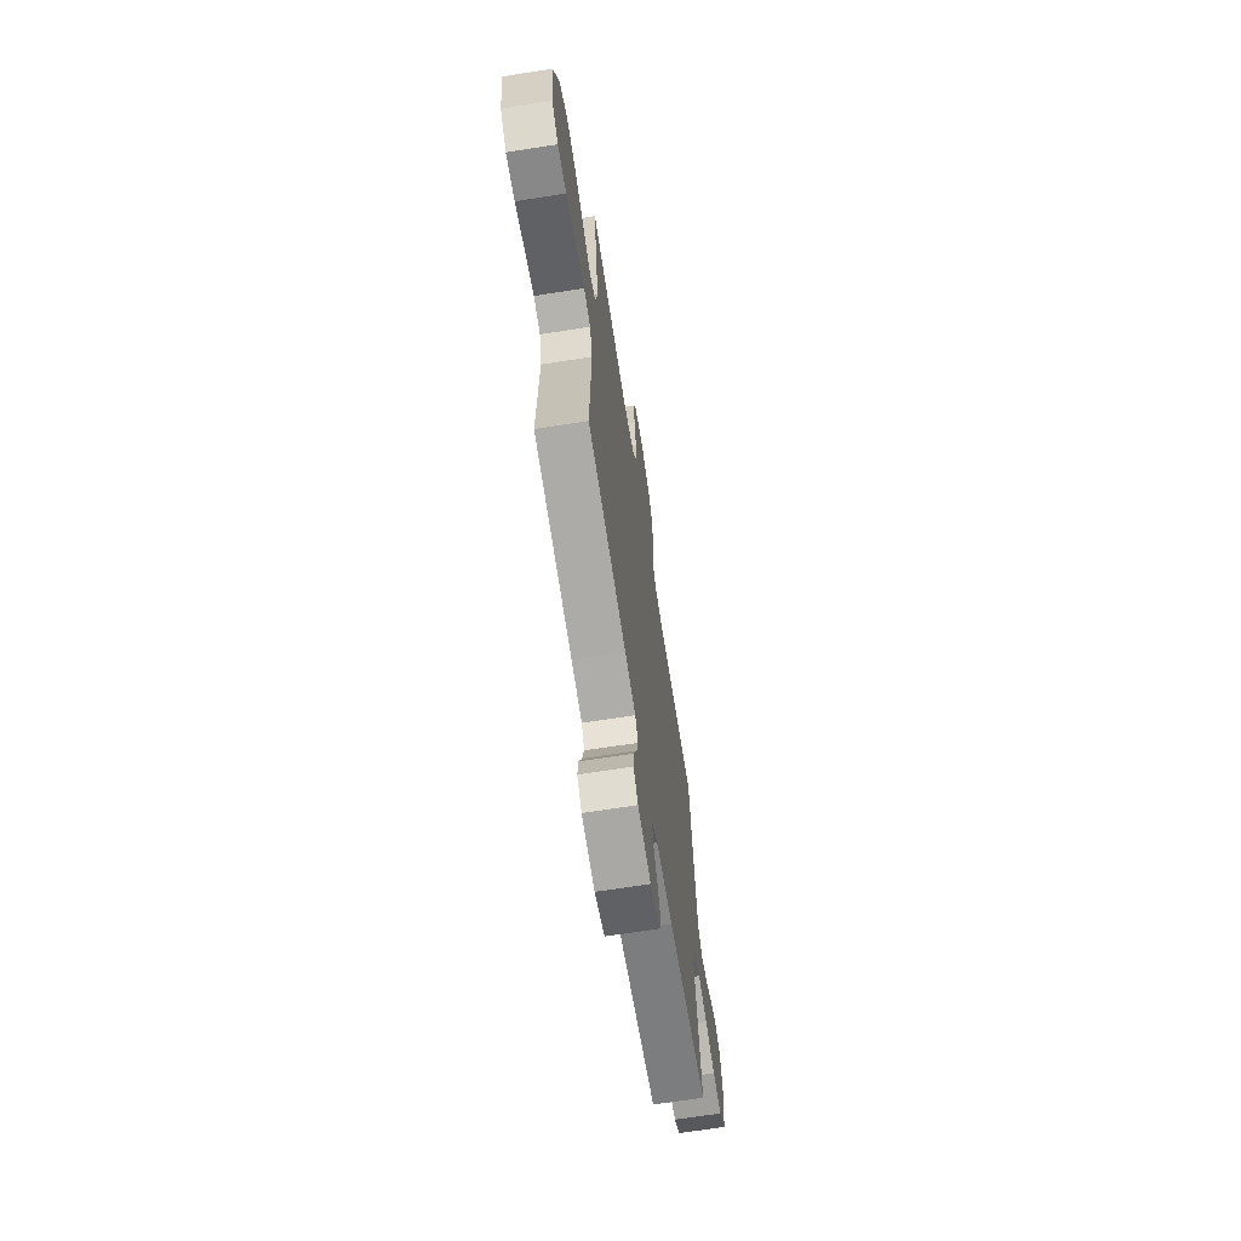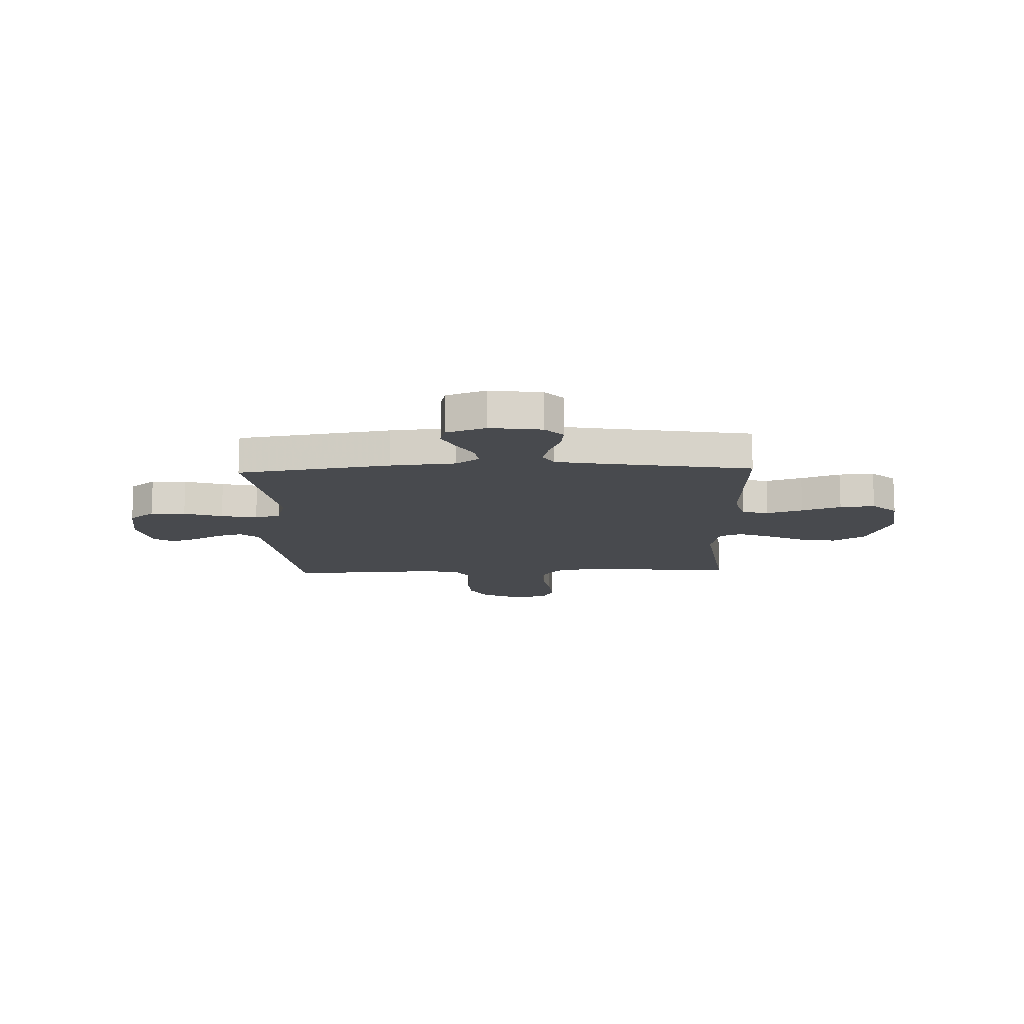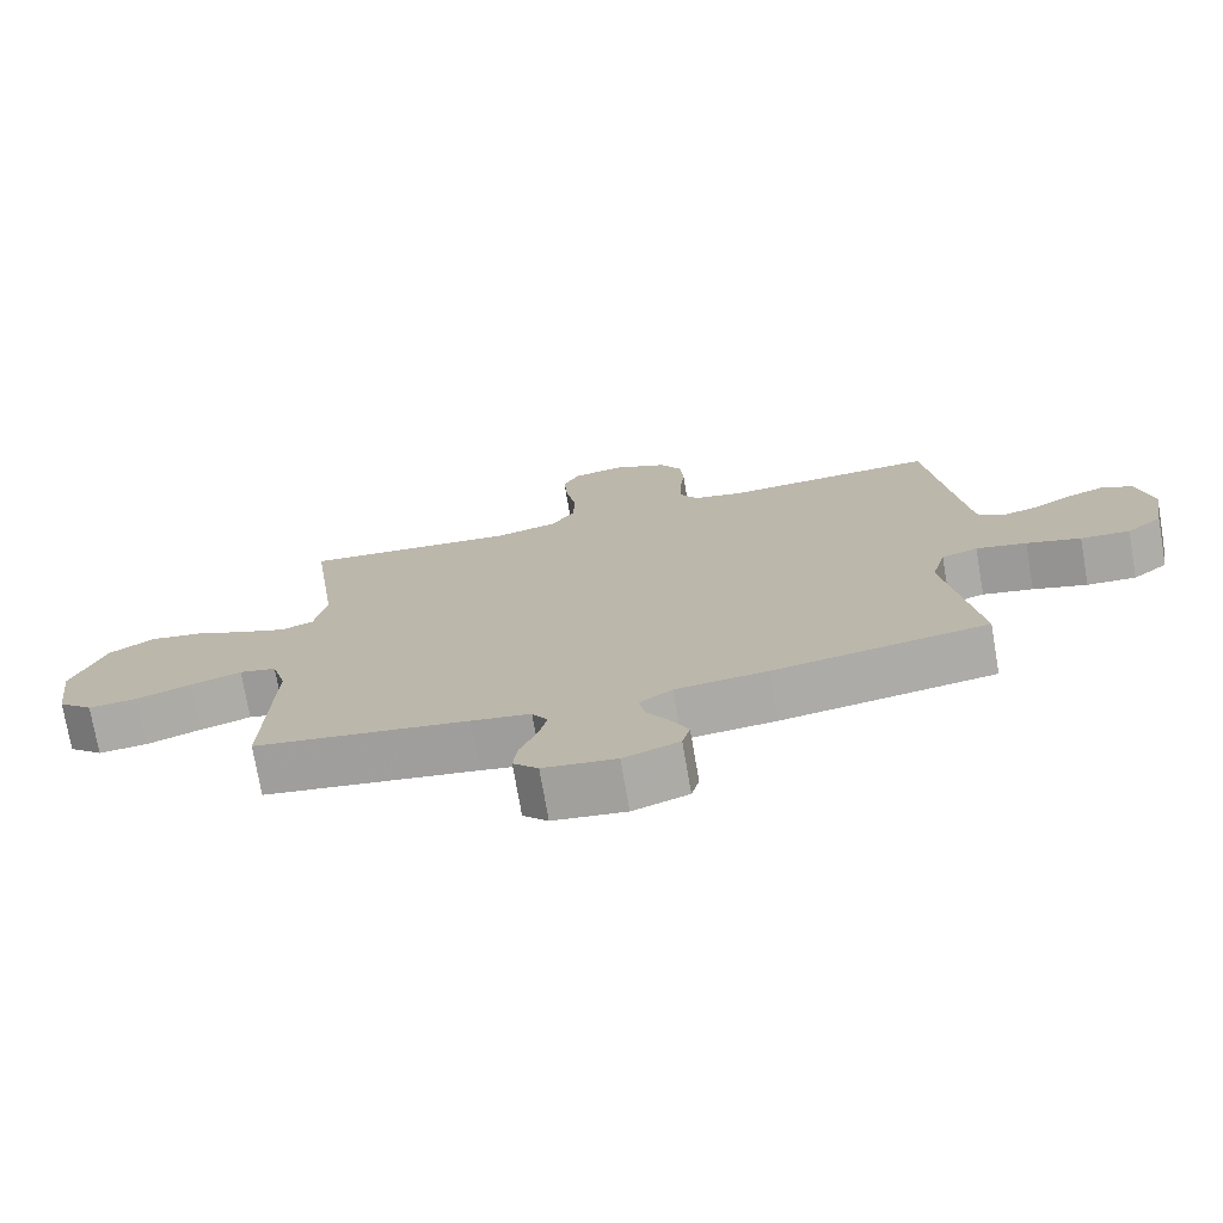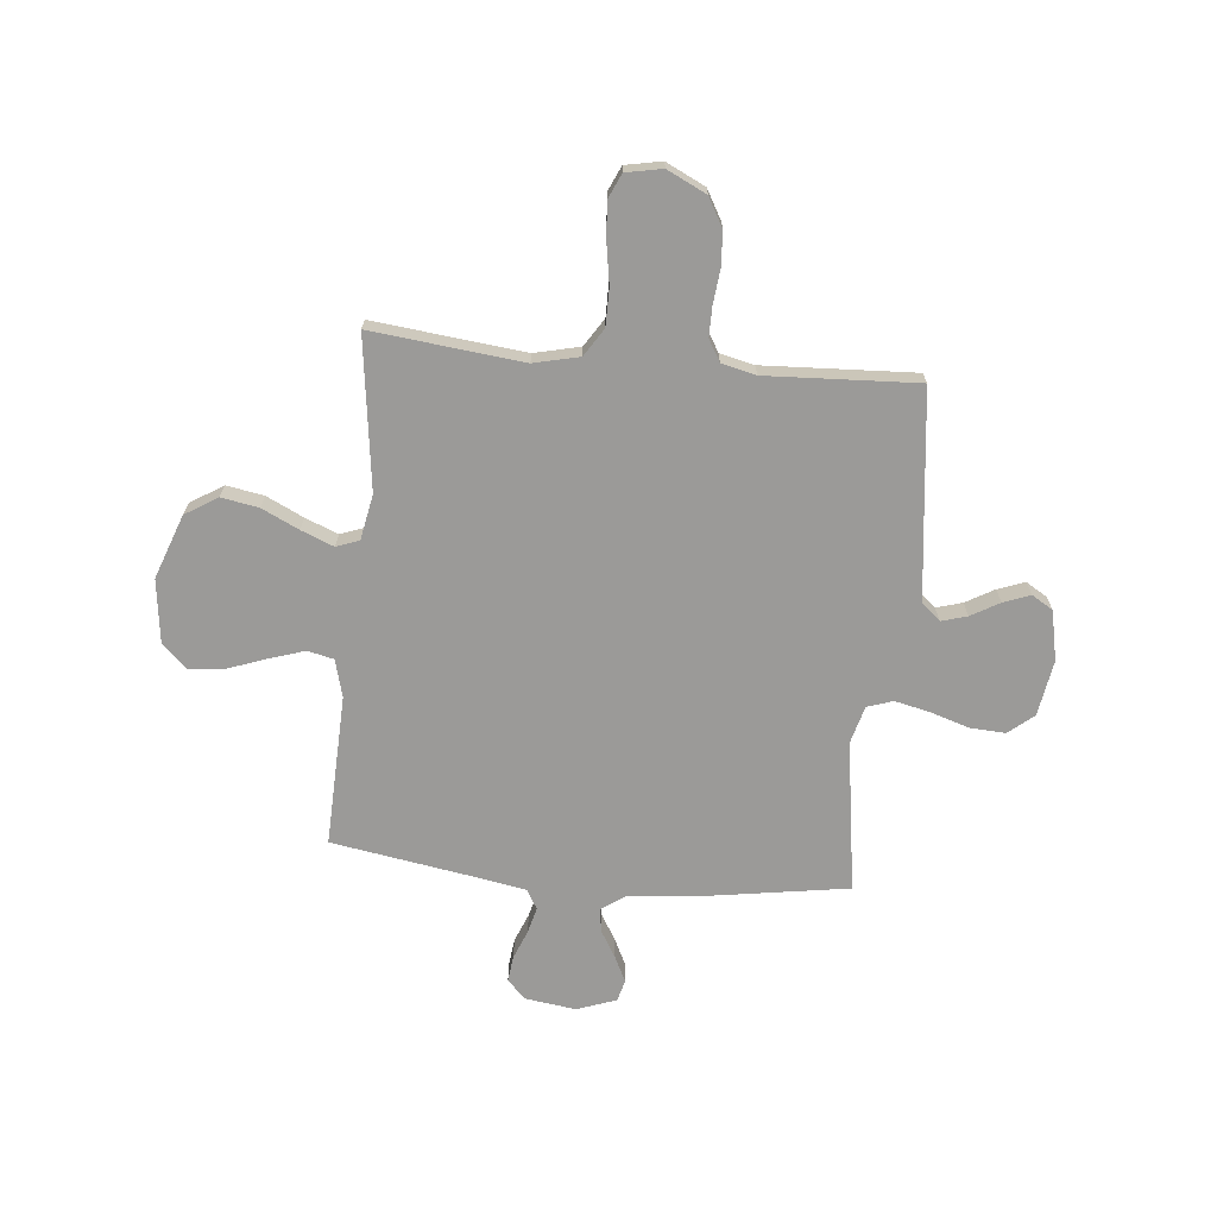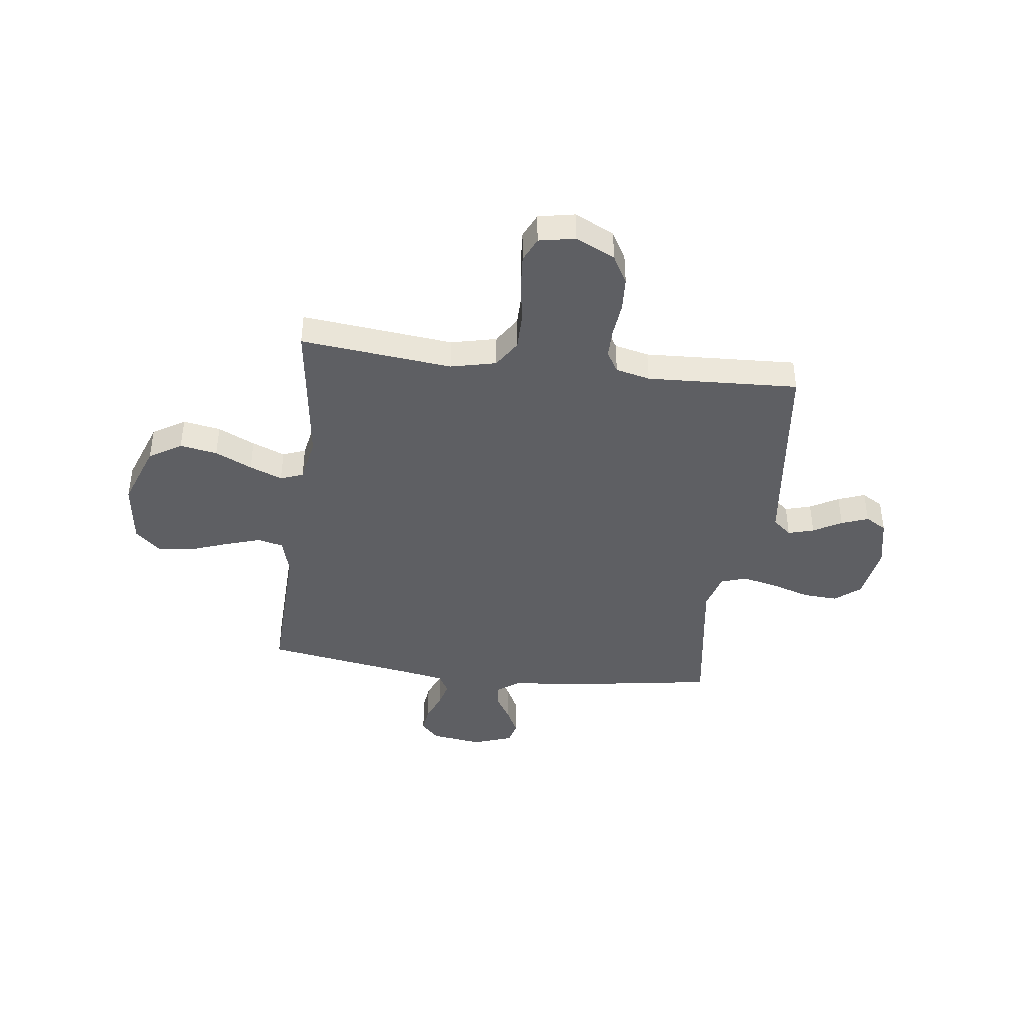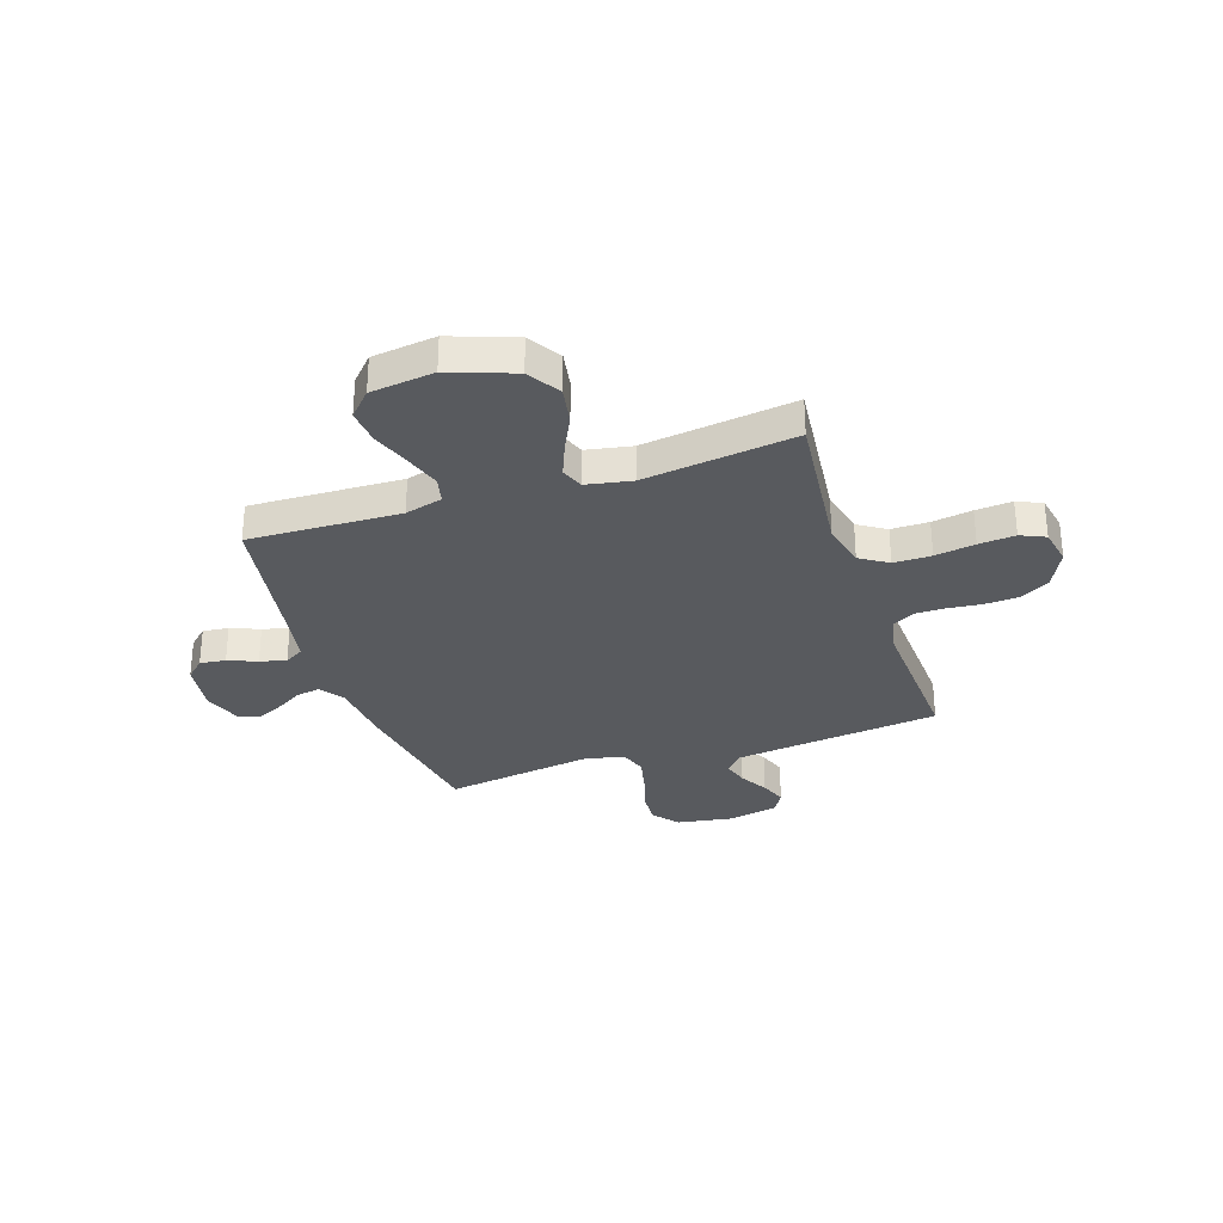
<metadata>
{"format":"obj","ext":"obj","renderer":"f3d","projection":"perspective","resolution":1024,"background":"white","views":[{"elev":-67.6,"azim":-81.1,"up":"+Z"},{"elev":-13.0,"azim":-178.1,"up":"+Y"},{"elev":-74.7,"azim":9.8,"up":"+Z"},{"elev":-69.3,"azim":-5.6,"up":"+Y"},{"elev":-41.6,"azim":-7.3,"up":"+Y"},{"elev":-30.9,"azim":-71.6,"up":"+Y"}]}
</metadata>
<code>
v 0.5 0.07 0.5
v 0.536 0.07 0.2
v 0.55 0.07 0.089
v 0.587 0.07 0.057
v 0.638 0.07 0.072
v 0.694 0.07 0.104
v 0.747 0.07 0.124
v 0.789 0.07 0.099
v 0.81 0.07 0
v 0.792 0.07 -0.111
v 0.742 0.07 -0.152
v 0.673 0.07 -0.148
v 0.597 0.07 -0.124
v 0.526 0.07 -0.108
v 0.475 0.07 -0.125
v 0.455 0.07 -0.2
v 0.5 0.07 -0.5
v 0.2 0.07 -0.547
v 0.071 0.07 -0.559
v 0.025 0.07 -0.592
v 0.033 0.07 -0.639
v 0.064 0.07 -0.691
v 0.089 0.07 -0.742
v 0.078 0.07 -0.785
v 0 0.07 -0.813
v -0.102 0.07 -0.799
v -0.137 0.07 -0.762
v -0.131 0.07 -0.711
v -0.108 0.07 -0.654
v -0.095 0.07 -0.602
v -0.117 0.07 -0.564
v -0.2 0.07 -0.549
v -0.5 0.07 -0.5
v -0.49 0.07 -0.2
v -0.51 0.07 -0.126
v -0.562 0.07 -0.114
v -0.633 0.07 -0.137
v -0.71 0.07 -0.165
v -0.779 0.07 -0.171
v -0.828 0.07 -0.126
v -0.844 0.07 0
v -0.798 0.07 0.127
v -0.734 0.07 0.167
v -0.66 0.07 0.154
v -0.587 0.07 0.119
v -0.522 0.07 0.093
v -0.477 0.07 0.11
v -0.46 0.07 0.2
v -0.5 0.07 0.5
v -0.2 0.07 0.468
v -0.11 0.07 0.489
v -0.075 0.07 0.544
v -0.075 0.07 0.618
v -0.088 0.07 0.697
v -0.094 0.07 0.769
v -0.072 0.07 0.818
v 0 0.07 0.832
v 0.078 0.07 0.794
v 0.11 0.07 0.737
v 0.114 0.07 0.67
v 0.107 0.07 0.602
v 0.107 0.07 0.543
v 0.132 0.07 0.501
v 0.2 0.07 0.485
v 0.5 0 0.5
v 0.536 0 0.2
v 0.55 0 0.089
v 0.587 0 0.057
v 0.638 0 0.072
v 0.694 0 0.104
v 0.747 0 0.124
v 0.789 0 0.099
v 0.81 0 0
v 0.792 0 -0.111
v 0.742 0 -0.152
v 0.673 0 -0.148
v 0.597 0 -0.124
v 0.526 0 -0.108
v 0.475 0 -0.125
v 0.455 0 -0.2
v 0.5 0 -0.5
v 0.2 0 -0.547
v 0.071 0 -0.559
v 0.025 0 -0.592
v 0.033 0 -0.639
v 0.064 0 -0.691
v 0.089 0 -0.742
v 0.078 0 -0.785
v 0 0 -0.813
v -0.102 0 -0.799
v -0.137 0 -0.762
v -0.131 0 -0.711
v -0.108 0 -0.654
v -0.095 0 -0.602
v -0.117 0 -0.564
v -0.2 0 -0.549
v -0.5 0 -0.5
v -0.49 0 -0.2
v -0.51 0 -0.126
v -0.562 0 -0.114
v -0.633 0 -0.137
v -0.71 0 -0.165
v -0.779 0 -0.171
v -0.828 0 -0.126
v -0.844 0 0
v -0.798 0 0.127
v -0.734 0 0.167
v -0.66 0 0.154
v -0.587 0 0.119
v -0.522 0 0.093
v -0.477 0 0.11
v -0.46 0 0.2
v -0.5 0 0.5
v -0.2 0 0.468
v -0.11 0 0.489
v -0.075 0 0.544
v -0.075 0 0.618
v -0.088 0 0.697
v -0.094 0 0.769
v -0.072 0 0.818
v 0 0 0.832
v 0.078 0 0.794
v 0.11 0 0.737
v 0.114 0 0.67
v 0.107 0 0.602
v 0.107 0 0.543
v 0.132 0 0.501
v 0.2 0 0.485
f 58 59 60 61
f 58 61 62
f 57 58 62
f 56 57 62
f 53 54 55 56
f 52 53 56 62
f 51 52 62 63
f 48 49 50
f 47 48 50 51
f 42 43 44 45
f 42 45 46
f 41 42 46
f 40 41 46
f 37 38 39 40
f 36 37 40 46
f 35 36 46 47
f 32 33 34
f 31 32 34 35
f 26 27 28 29
f 26 29 30
f 25 26 30
f 24 25 30
f 21 22 23 24
f 21 24 30 31
f 16 17 18 19
f 15 16 19 20
f 10 11 12 13
f 10 13 14
f 9 10 14
f 8 9 14 15
f 5 6 7 8
f 4 5 8 15
f 64 1 2
f 64 2 3
f 63 64 3
f 51 63 3
f 20 21 31 35
f 20 35 47 51
f 15 20 51
f 3 4 15 51
f 125 124 123 122
f 126 125 122
f 126 122 121
f 126 121 120
f 120 119 118 117
f 126 120 117 116
f 127 126 116 115
f 114 113 112
f 115 114 112 111
f 109 108 107 106
f 110 109 106
f 110 106 105
f 110 105 104
f 104 103 102 101
f 110 104 101 100
f 111 110 100 99
f 98 97 96
f 99 98 96 95
f 93 92 91 90
f 94 93 90
f 94 90 89
f 94 89 88
f 88 87 86 85
f 95 94 88 85
f 83 82 81 80
f 84 83 80 79
f 77 76 75 74
f 78 77 74
f 78 74 73
f 79 78 73 72
f 72 71 70 69
f 79 72 69 68
f 66 65 128
f 67 66 128
f 67 128 127
f 67 127 115
f 99 95 85 84
f 115 111 99 84
f 115 84 79
f 115 79 68 67
f 1 65 66 2
f 2 66 67 3
f 3 67 68 4
f 4 68 69 5
f 5 69 70 6
f 6 70 71 7
f 7 71 72 8
f 8 72 73 9
f 9 73 74 10
f 10 74 75 11
f 11 75 76 12
f 12 76 77 13
f 13 77 78 14
f 14 78 79 15
f 15 79 80 16
f 16 80 81 17
f 17 81 82 18
f 18 82 83 19
f 19 83 84 20
f 20 84 85 21
f 21 85 86 22
f 22 86 87 23
f 23 87 88 24
f 24 88 89 25
f 25 89 90 26
f 26 90 91 27
f 27 91 92 28
f 28 92 93 29
f 29 93 94 30
f 30 94 95 31
f 31 95 96 32
f 32 96 97 33
f 33 97 98 34
f 34 98 99 35
f 35 99 100 36
f 36 100 101 37
f 37 101 102 38
f 38 102 103 39
f 39 103 104 40
f 40 104 105 41
f 41 105 106 42
f 42 106 107 43
f 43 107 108 44
f 44 108 109 45
f 45 109 110 46
f 46 110 111 47
f 47 111 112 48
f 48 112 113 49
f 49 113 114 50
f 50 114 115 51
f 51 115 116 52
f 52 116 117 53
f 53 117 118 54
f 54 118 119 55
f 55 119 120 56
f 56 120 121 57
f 57 121 122 58
f 58 122 123 59
f 59 123 124 60
f 60 124 125 61
f 61 125 126 62
f 62 126 127 63
f 63 127 128 64
f 64 128 65 1

</code>
